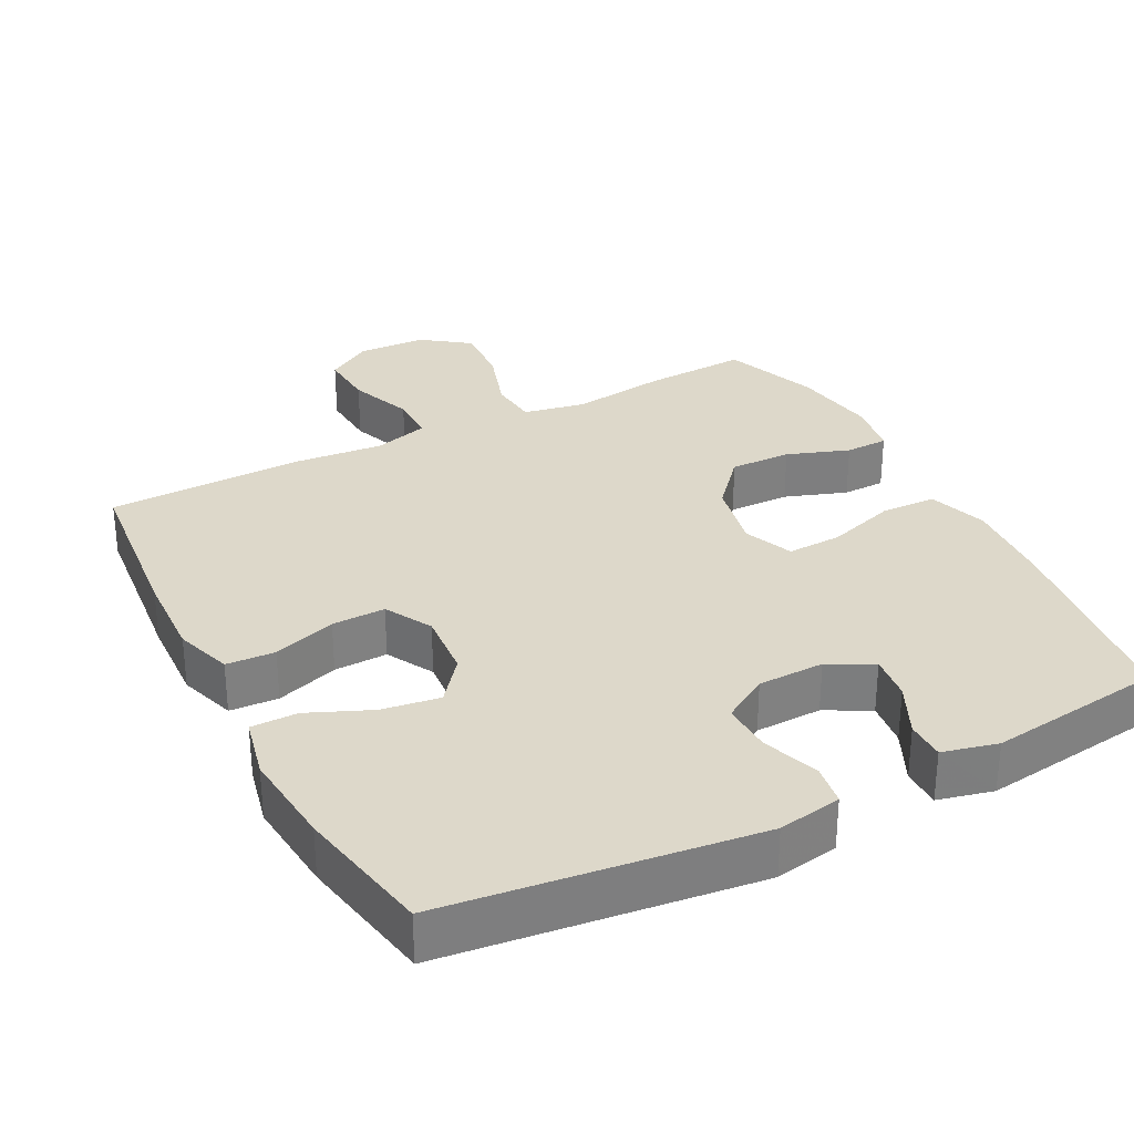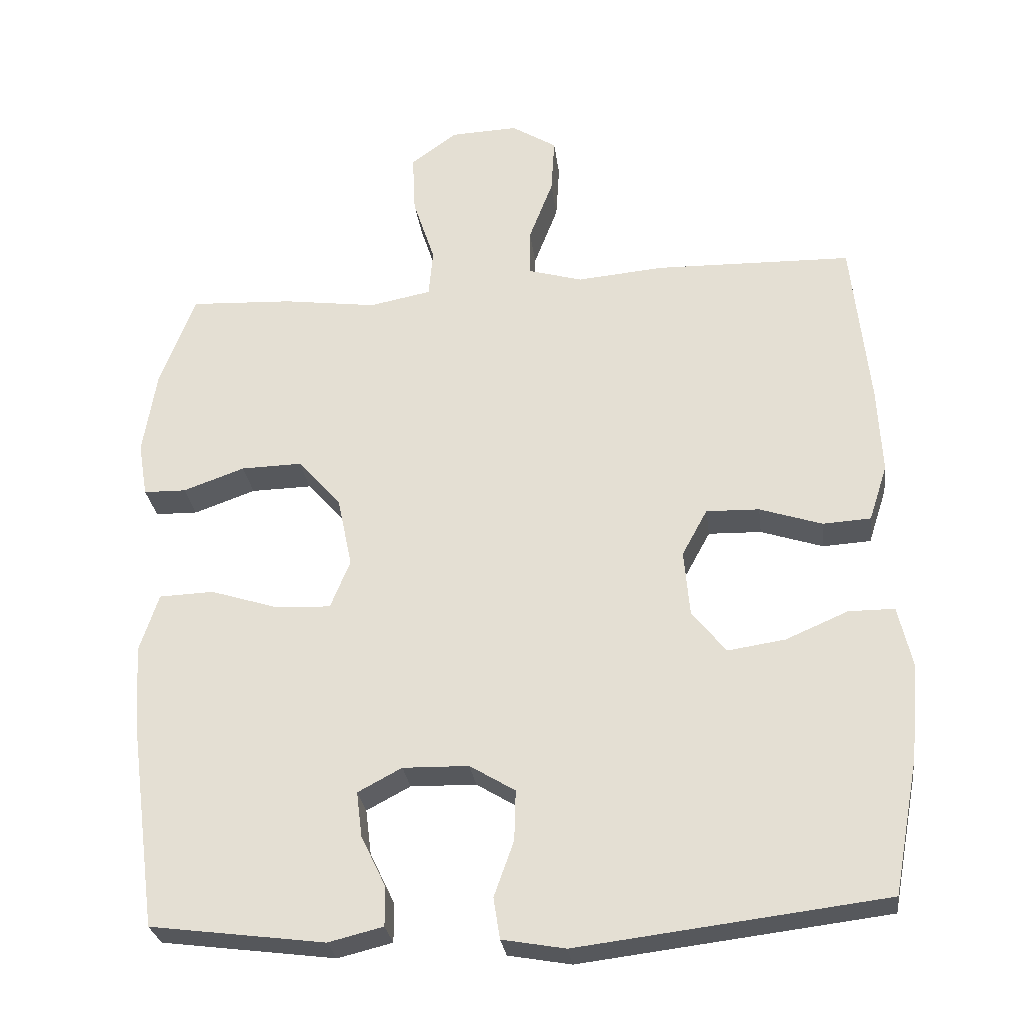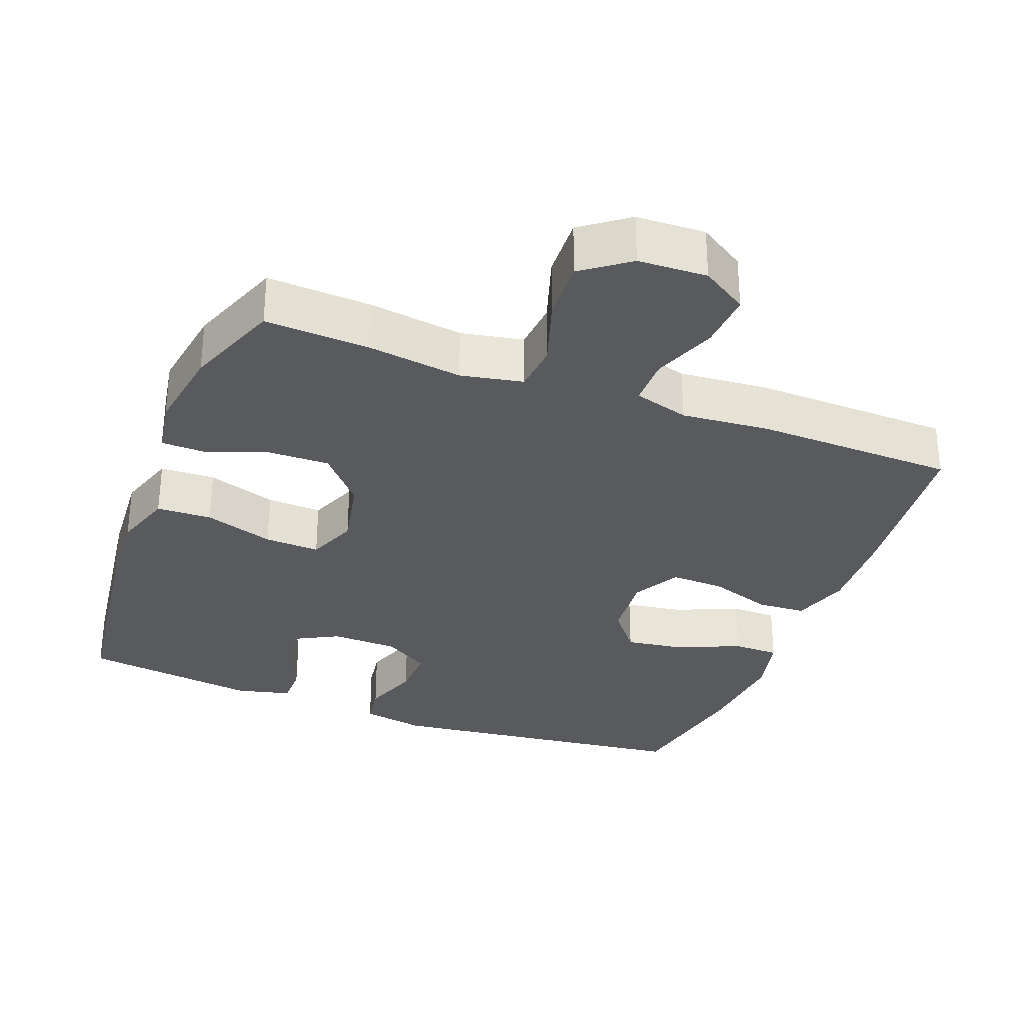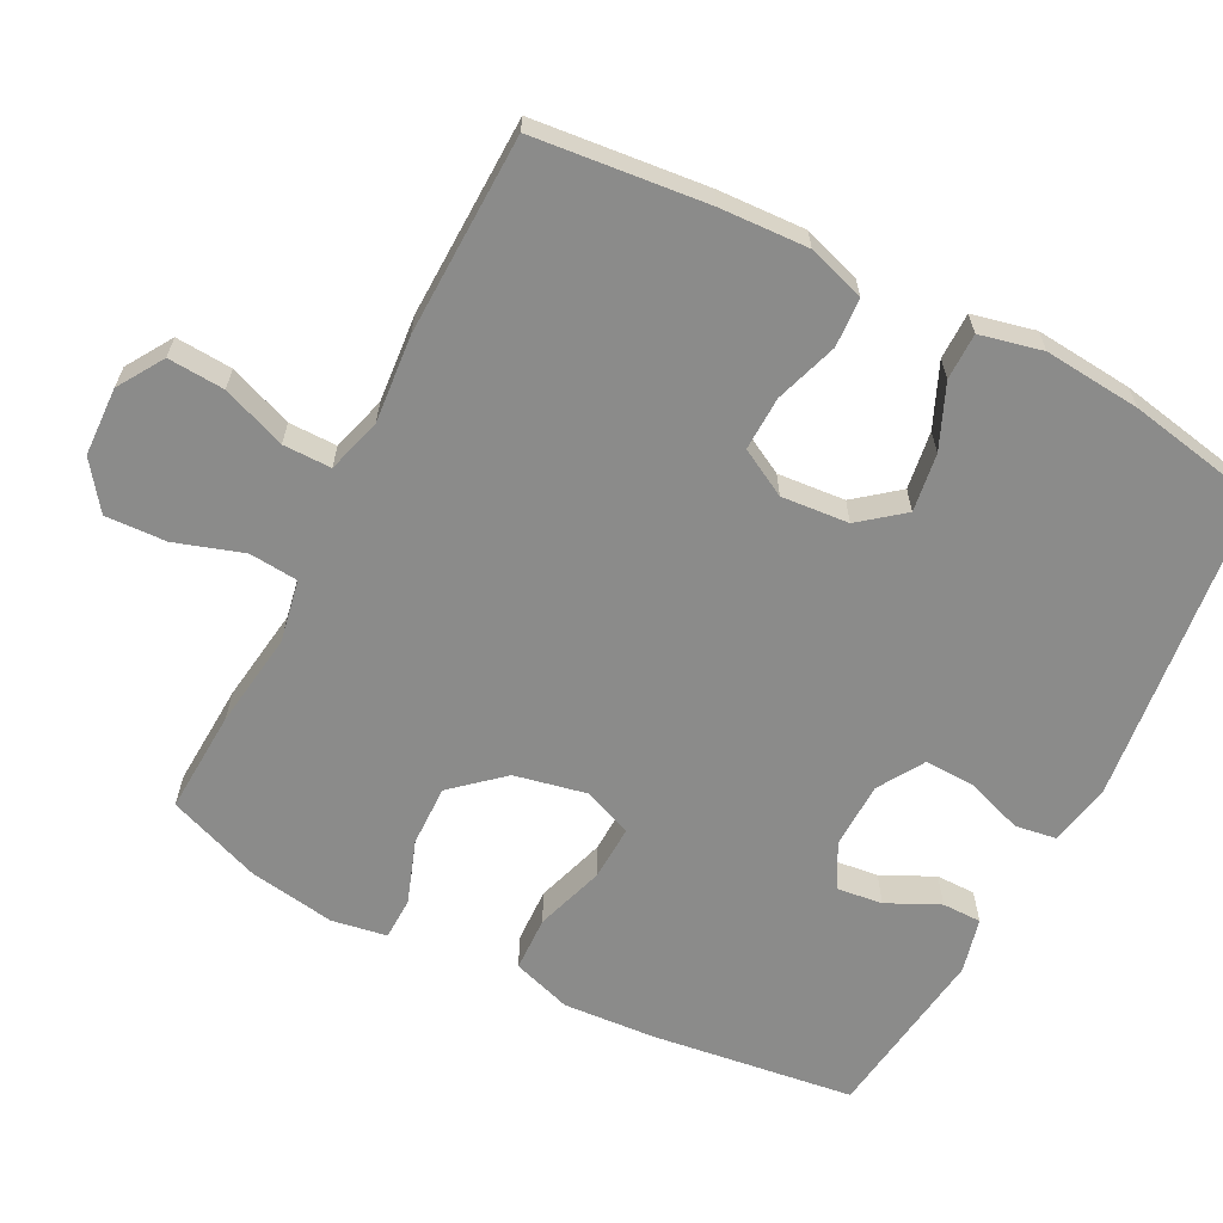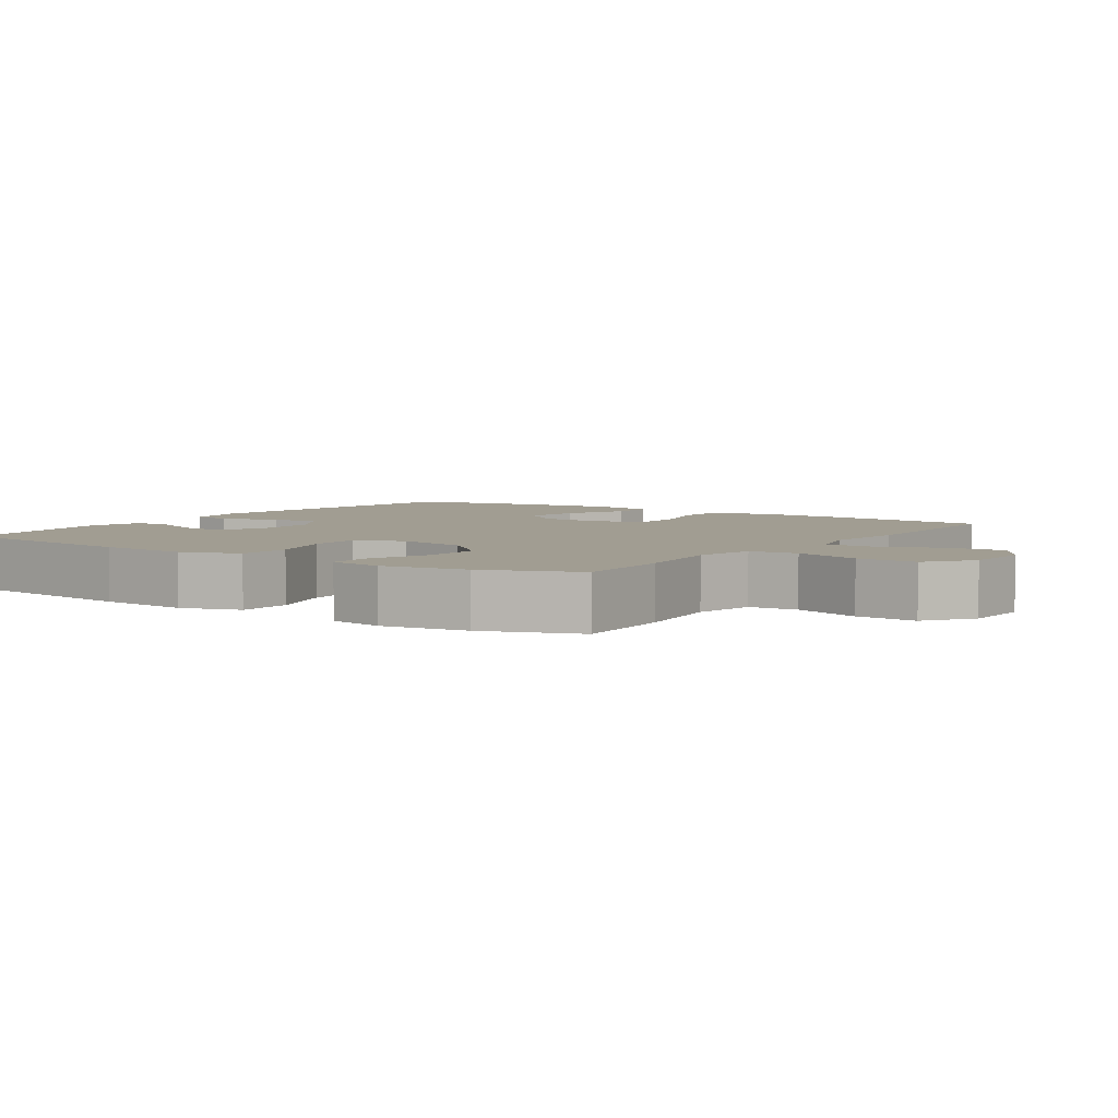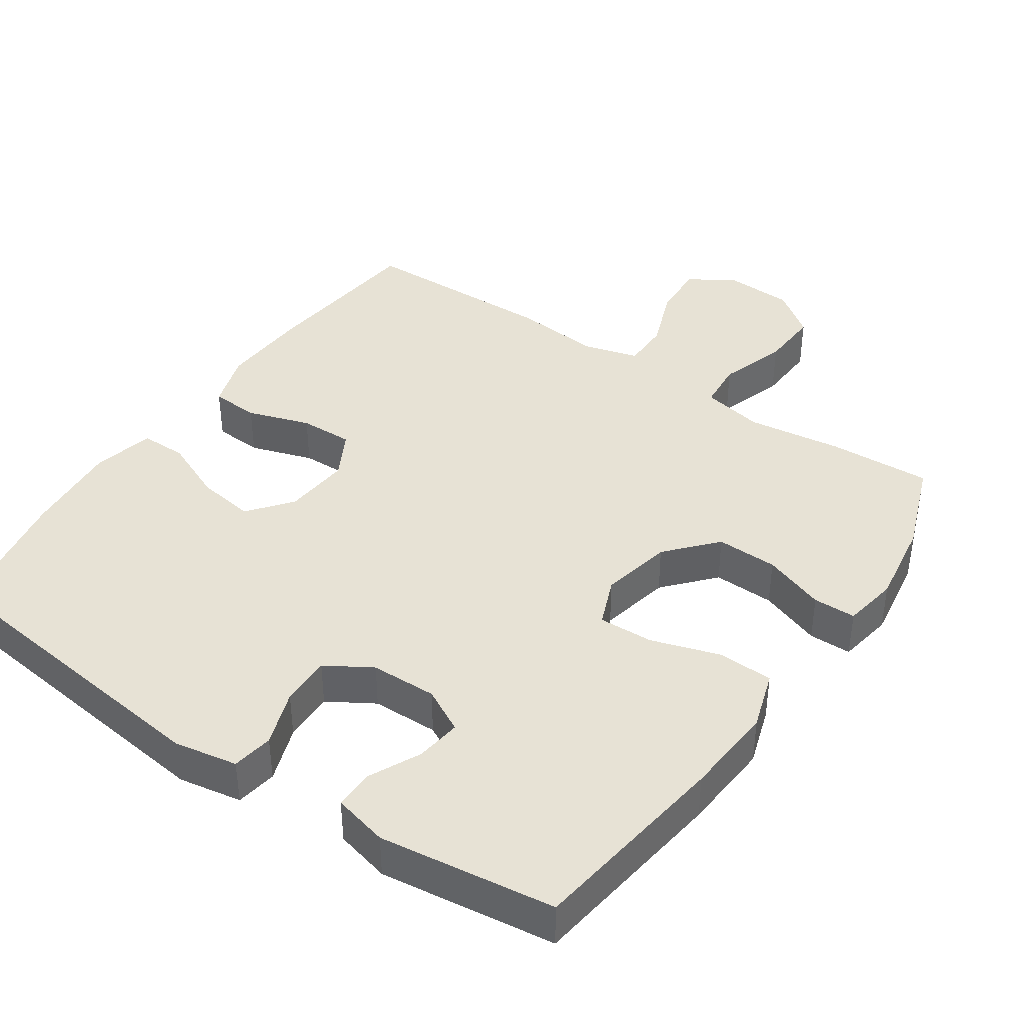
<metadata>
{"format":"obj","ext":"obj","renderer":"f3d","projection":"perspective","resolution":1024,"background":"white","views":[{"elev":31.0,"azim":152.5,"up":"+Y"},{"elev":-28.2,"azim":7.2,"up":"+Z"},{"elev":-31.5,"azim":-20.9,"up":"+Y"},{"elev":-63.7,"azim":62.7,"up":"+Y"},{"elev":4.6,"azim":-55.5,"up":"+Y"},{"elev":40.5,"azim":-145.6,"up":"+Y"}]}
</metadata>
<code>
v 0.5 0.07 0.5
v 0.525 0.07 0.259
v 0.531 0.07 0.136
v 0.505 0.07 0.056
v 0.437 0.07 0.052
v 0.349 0.07 0.081
v 0.274 0.07 0.083
v 0.238 0.07 0.017
v 0.246 0.07 -0.077
v 0.294 0.07 -0.137
v 0.375 0.07 -0.125
v 0.463 0.07 -0.087
v 0.528 0.07 -0.087
v 0.548 0.07 -0.174
v 0.536 0.07 -0.309
v 0.5 0.07 -0.5
v 0.067 0.07 -0.553
v -0.022 0.07 -0.537
v -0.031 0.07 -0.479
v -0.003 0.07 -0.4
v -0.001 0.07 -0.329
v -0.065 0.07 -0.29
v -0.158 0.07 -0.288
v -0.22 0.07 -0.321
v -0.212 0.07 -0.385
v -0.177 0.07 -0.458
v -0.177 0.07 -0.513
v -0.254 0.07 -0.532
v -0.5 0.07 -0.5
v -0.538 0.07 -0.215
v -0.547 0.07 -0.087
v -0.52 0.07 -0.004
v -0.443 0.07 -0.001
v -0.346 0.07 -0.032
v -0.269 0.07 -0.035
v -0.241 0.07 0.034
v -0.262 0.07 0.134
v -0.323 0.07 0.203
v -0.409 0.07 0.201
v -0.496 0.07 0.17
v -0.556 0.07 0.171
v -0.569 0.07 0.248
v -0.55 0.07 0.368
v -0.5 0.07 0.5
v -0.355 0.07 0.493
v -0.222 0.07 0.475
v -0.135 0.07 0.492
v -0.129 0.07 0.56
v -0.16 0.07 0.655
v -0.164 0.07 0.74
v -0.099 0.07 0.788
v -0.003 0.07 0.792
v 0.061 0.07 0.752
v 0.056 0.07 0.673
v 0.022 0.07 0.584
v 0.022 0.07 0.517
v 0.099 0.07 0.495
v 0.221 0.07 0.506
v 0.5 0 0.5
v 0.525 0 0.259
v 0.531 0 0.136
v 0.505 0 0.056
v 0.437 0 0.052
v 0.349 0 0.081
v 0.274 0 0.083
v 0.238 0 0.017
v 0.246 0 -0.077
v 0.294 0 -0.137
v 0.375 0 -0.125
v 0.463 0 -0.087
v 0.528 0 -0.087
v 0.548 0 -0.174
v 0.536 0 -0.309
v 0.5 0 -0.5
v 0.067 0 -0.553
v -0.022 0 -0.537
v -0.031 0 -0.479
v -0.003 0 -0.4
v -0.001 0 -0.329
v -0.065 0 -0.29
v -0.158 0 -0.288
v -0.22 0 -0.321
v -0.212 0 -0.385
v -0.177 0 -0.458
v -0.177 0 -0.513
v -0.254 0 -0.532
v -0.5 0 -0.5
v -0.538 0 -0.215
v -0.547 0 -0.087
v -0.52 0 -0.004
v -0.443 0 -0.001
v -0.346 0 -0.032
v -0.269 0 -0.035
v -0.241 0 0.034
v -0.262 0 0.134
v -0.323 0 0.203
v -0.409 0 0.201
v -0.496 0 0.17
v -0.556 0 0.171
v -0.569 0 0.248
v -0.55 0 0.368
v -0.5 0 0.5
v -0.355 0 0.493
v -0.222 0 0.475
v -0.135 0 0.492
v -0.129 0 0.56
v -0.16 0 0.655
v -0.164 0 0.74
v -0.099 0 0.788
v -0.003 0 0.792
v 0.061 0 0.752
v 0.056 0 0.673
v 0.022 0 0.584
v 0.022 0 0.517
v 0.099 0 0.495
v 0.221 0 0.506
f 57 58 1 2
f 56 57 2 3
f 52 53 54 55
f 52 55 56
f 51 52 56
f 48 49 50 51
f 47 48 51 56
f 46 47 56 3
f 39 40 41 42
f 38 39 42 43
f 31 32 33 34
f 31 34 35
f 30 31 35
f 29 30 35
f 28 29 35
f 25 26 27 28
f 24 25 28 35
f 23 24 35 36
f 17 18 19 20
f 17 20 21
f 16 17 21
f 15 16 21 22
f 11 12 13 14
f 10 11 14 15
f 3 4 5 6
f 3 6 7
f 46 3 7
f 45 46 7 8
f 38 43 44 45
f 37 38 45 8
f 22 23 36 37
f 10 15 22 37
f 9 10 37
f 8 9 37
f 60 59 116 115
f 61 60 115 114
f 113 112 111 110
f 114 113 110
f 114 110 109
f 109 108 107 106
f 114 109 106 105
f 61 114 105 104
f 100 99 98 97
f 101 100 97 96
f 92 91 90 89
f 93 92 89
f 93 89 88
f 93 88 87
f 93 87 86
f 86 85 84 83
f 93 86 83 82
f 94 93 82 81
f 78 77 76 75
f 79 78 75
f 79 75 74
f 80 79 74 73
f 72 71 70 69
f 73 72 69 68
f 64 63 62 61
f 65 64 61
f 65 61 104
f 66 65 104 103
f 103 102 101 96
f 66 103 96 95
f 95 94 81 80
f 95 80 73 68
f 95 68 67
f 95 67 66
f 1 59 60 2
f 2 60 61 3
f 3 61 62 4
f 4 62 63 5
f 5 63 64 6
f 6 64 65 7
f 7 65 66 8
f 8 66 67 9
f 9 67 68 10
f 10 68 69 11
f 11 69 70 12
f 12 70 71 13
f 13 71 72 14
f 14 72 73 15
f 15 73 74 16
f 16 74 75 17
f 17 75 76 18
f 18 76 77 19
f 19 77 78 20
f 20 78 79 21
f 21 79 80 22
f 22 80 81 23
f 23 81 82 24
f 24 82 83 25
f 25 83 84 26
f 26 84 85 27
f 27 85 86 28
f 28 86 87 29
f 29 87 88 30
f 30 88 89 31
f 31 89 90 32
f 32 90 91 33
f 33 91 92 34
f 34 92 93 35
f 35 93 94 36
f 36 94 95 37
f 37 95 96 38
f 38 96 97 39
f 39 97 98 40
f 40 98 99 41
f 41 99 100 42
f 42 100 101 43
f 43 101 102 44
f 44 102 103 45
f 45 103 104 46
f 46 104 105 47
f 47 105 106 48
f 48 106 107 49
f 49 107 108 50
f 50 108 109 51
f 51 109 110 52
f 52 110 111 53
f 53 111 112 54
f 54 112 113 55
f 55 113 114 56
f 56 114 115 57
f 57 115 116 58
f 58 116 59 1

</code>
